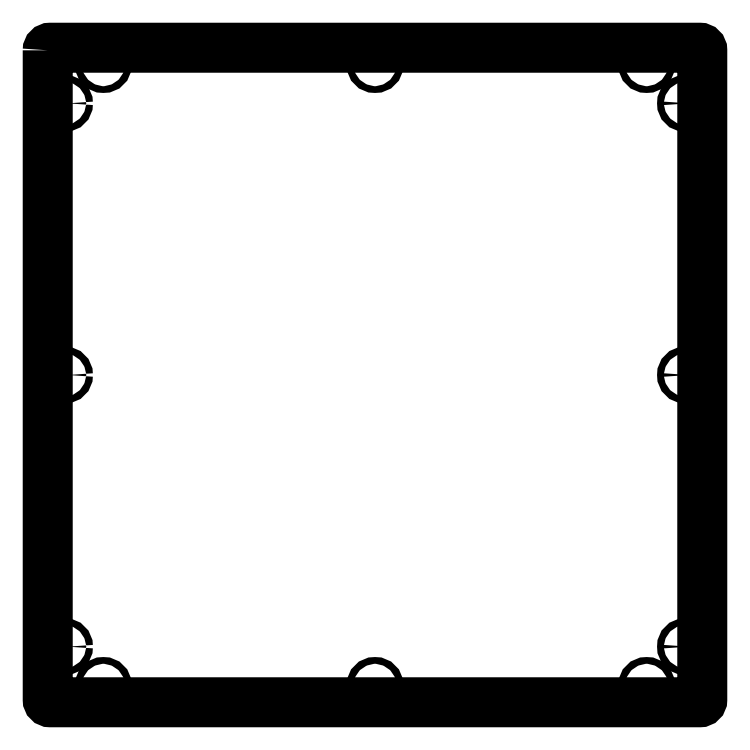
<metadata>
{"format":"dxf","ext":"dxf","renderer":"ezdxf+matplotlib","layout":"modelspace","background":"white","min_lineweight":24,"dpi":150}
</metadata>
<code>
0
SECTION
2
ENTITIES
0
LWPOLYLINE
8
0
90
8
70
1
43
0
10
-987.8
20
901.1
10
-987.8
20
399.1
42
0.4142
10
-985.8
20
397.1
10
-483.8
20
397.1
42
0.4142
10
-481.8
20
399.1
10
-481.8
20
901.1
42
0.4142
10
-483.8
20
903.1
10
-985.8
20
903.1
42
0.4142
0
CIRCLE
8
0
10
-944.8
20
890.1
30
-3.667e-07
40
2.6
210
2.22e-16
220
9.861e-32
230
1
0
CIRCLE
8
0
10
-974.8
20
860.1
30
-3.667e-07
40
2.6
210
2.22e-16
220
9.861e-32
230
1
0
CIRCLE
8
0
10
-734.8
20
890.1
30
-3.667e-07
40
2.6
210
2.22e-16
220
9.861e-32
230
1
0
CIRCLE
8
0
10
-524.8
20
890.1
30
-3.667e-07
40
2.6
210
2.22e-16
220
9.861e-32
230
1
0
CIRCLE
8
0
10
-494.8
20
860.1
30
-3.667e-07
40
2.6
210
2.22e-16
220
9.861e-32
230
1
0
CIRCLE
8
0
10
-944.8
20
410.1
30
-3.667e-07
40
2.6
210
2.22e-16
220
9.861e-32
230
1
0
CIRCLE
8
0
10
-974.8
20
440.1
30
-3.667e-07
40
2.6
210
2.22e-16
220
9.861e-32
230
1
0
CIRCLE
8
0
10
-734.8
20
410.1
30
-3.667e-07
40
2.6
210
2.22e-16
220
9.861e-32
230
1
0
CIRCLE
8
0
10
-524.8
20
410.1
30
-3.667e-07
40
2.6
210
2.22e-16
220
9.861e-32
230
1
0
CIRCLE
8
0
10
-494.8
20
440.1
30
-3.667e-07
40
2.6
210
2.22e-16
220
9.861e-32
230
1
0
CIRCLE
8
0
10
-974.8
20
650.1
30
-3.667e-07
40
2.6
210
2.22e-16
220
9.861e-32
230
1
0
CIRCLE
8
0
10
-494.8
20
650.1
30
-3.667e-07
40
2.6
210
2.22e-16
220
9.861e-32
230
1
0
ENDSEC
0
EOF

</code>
